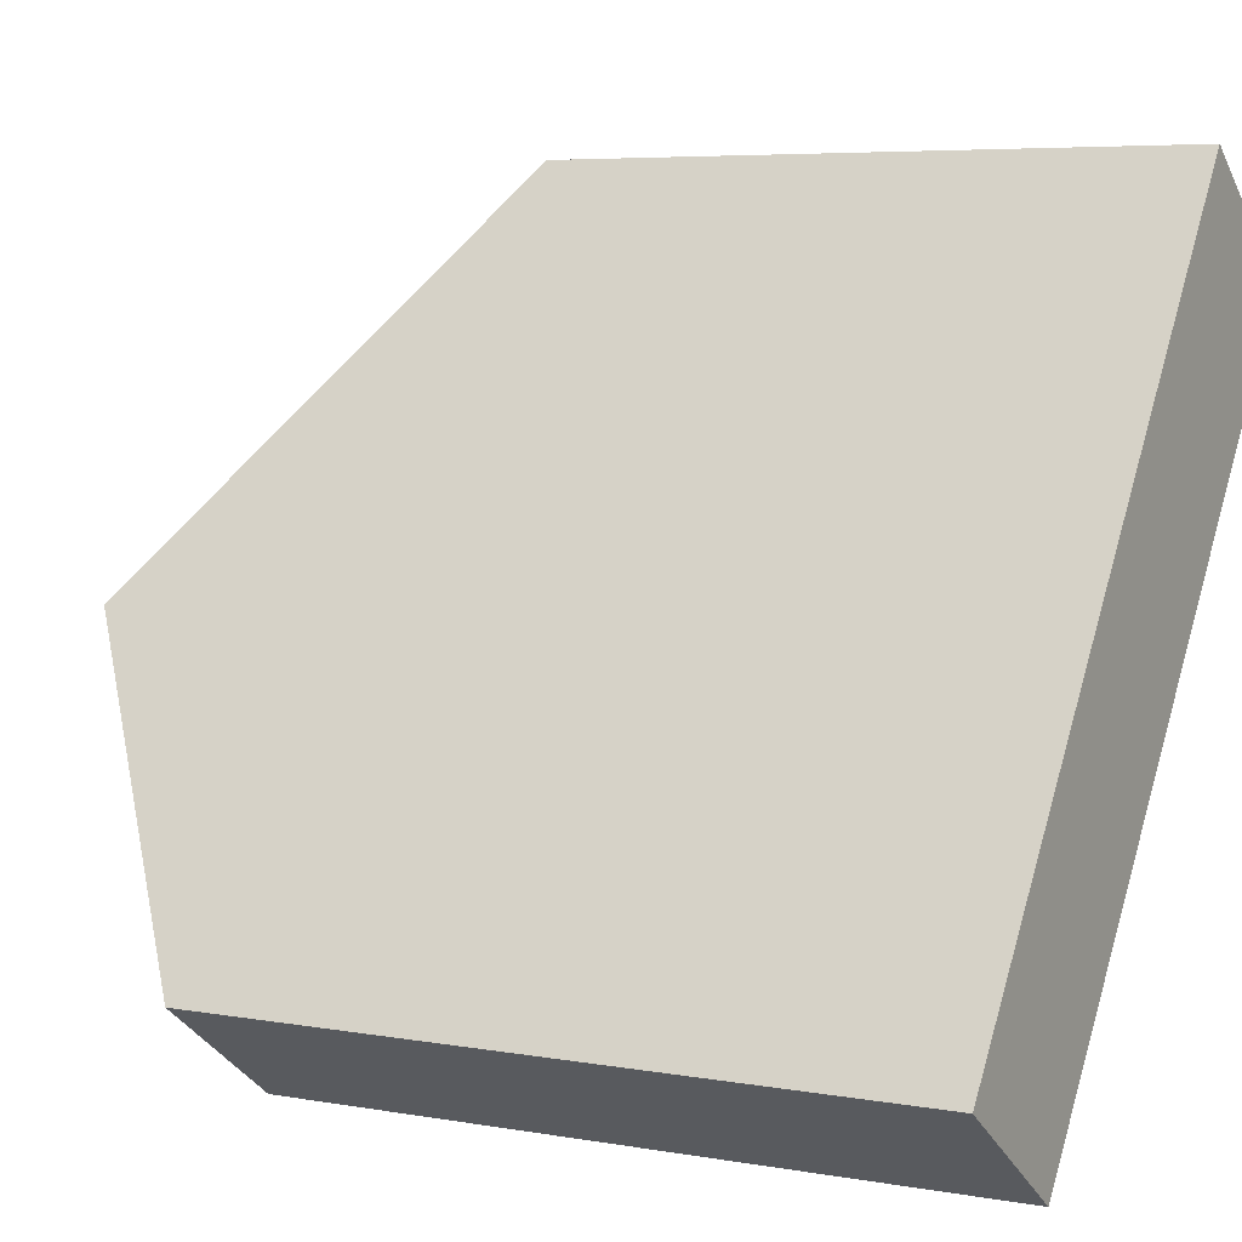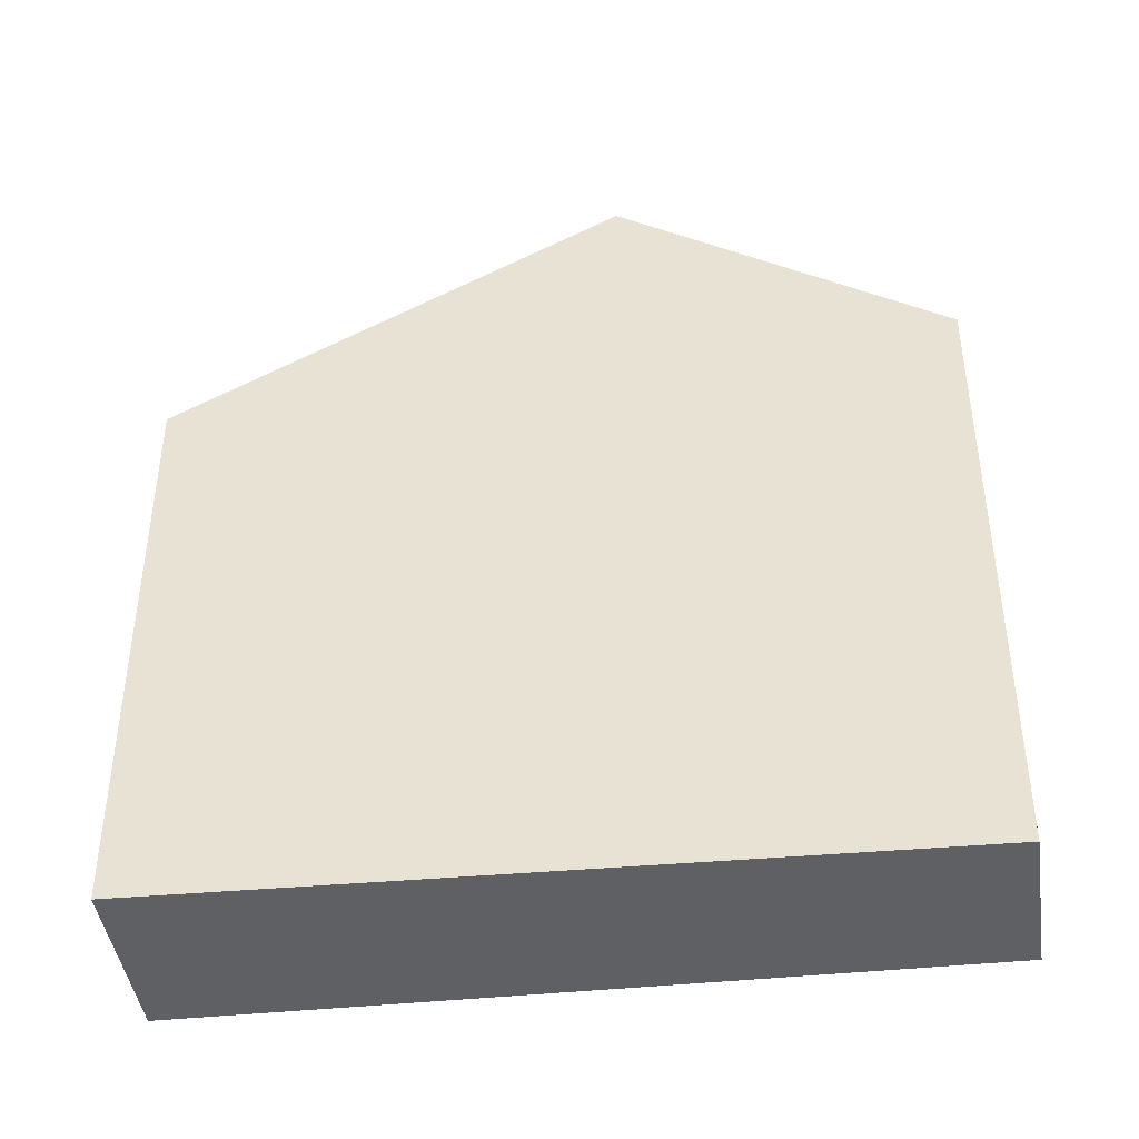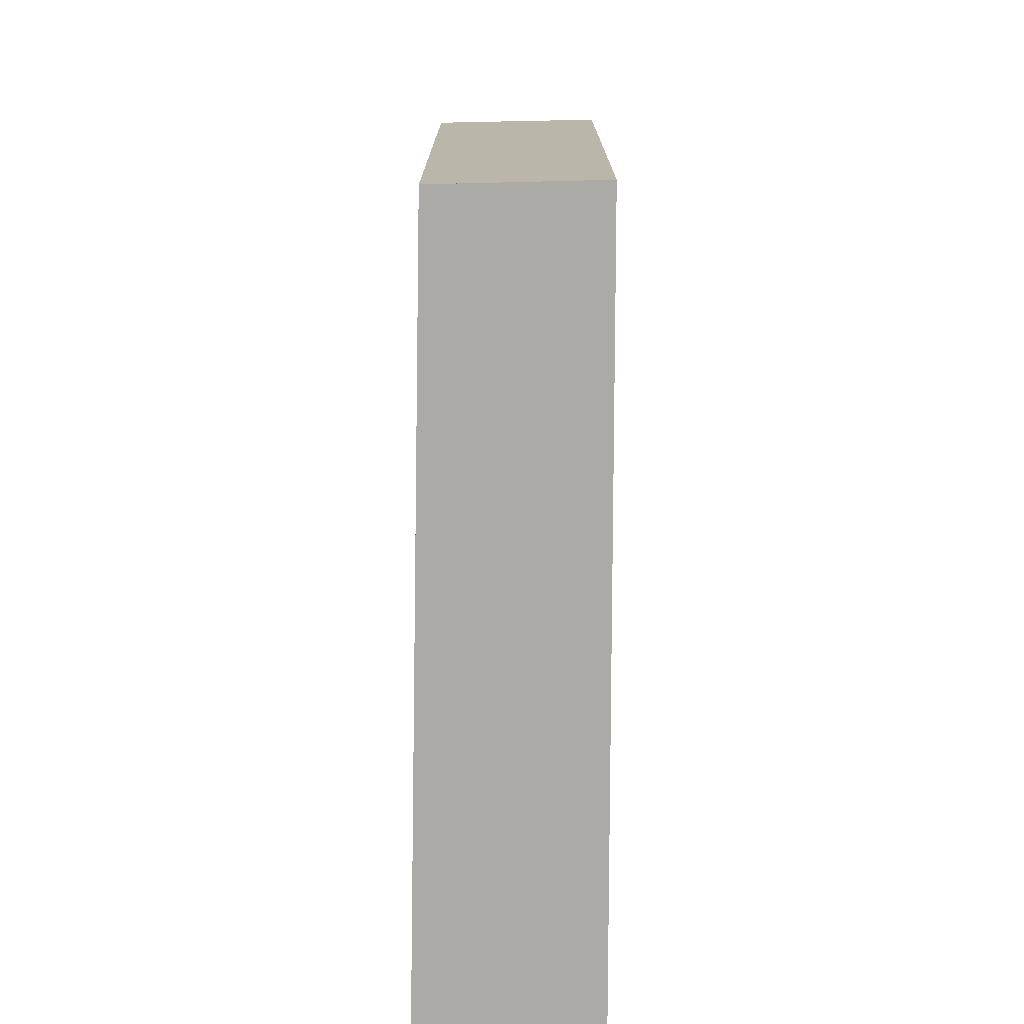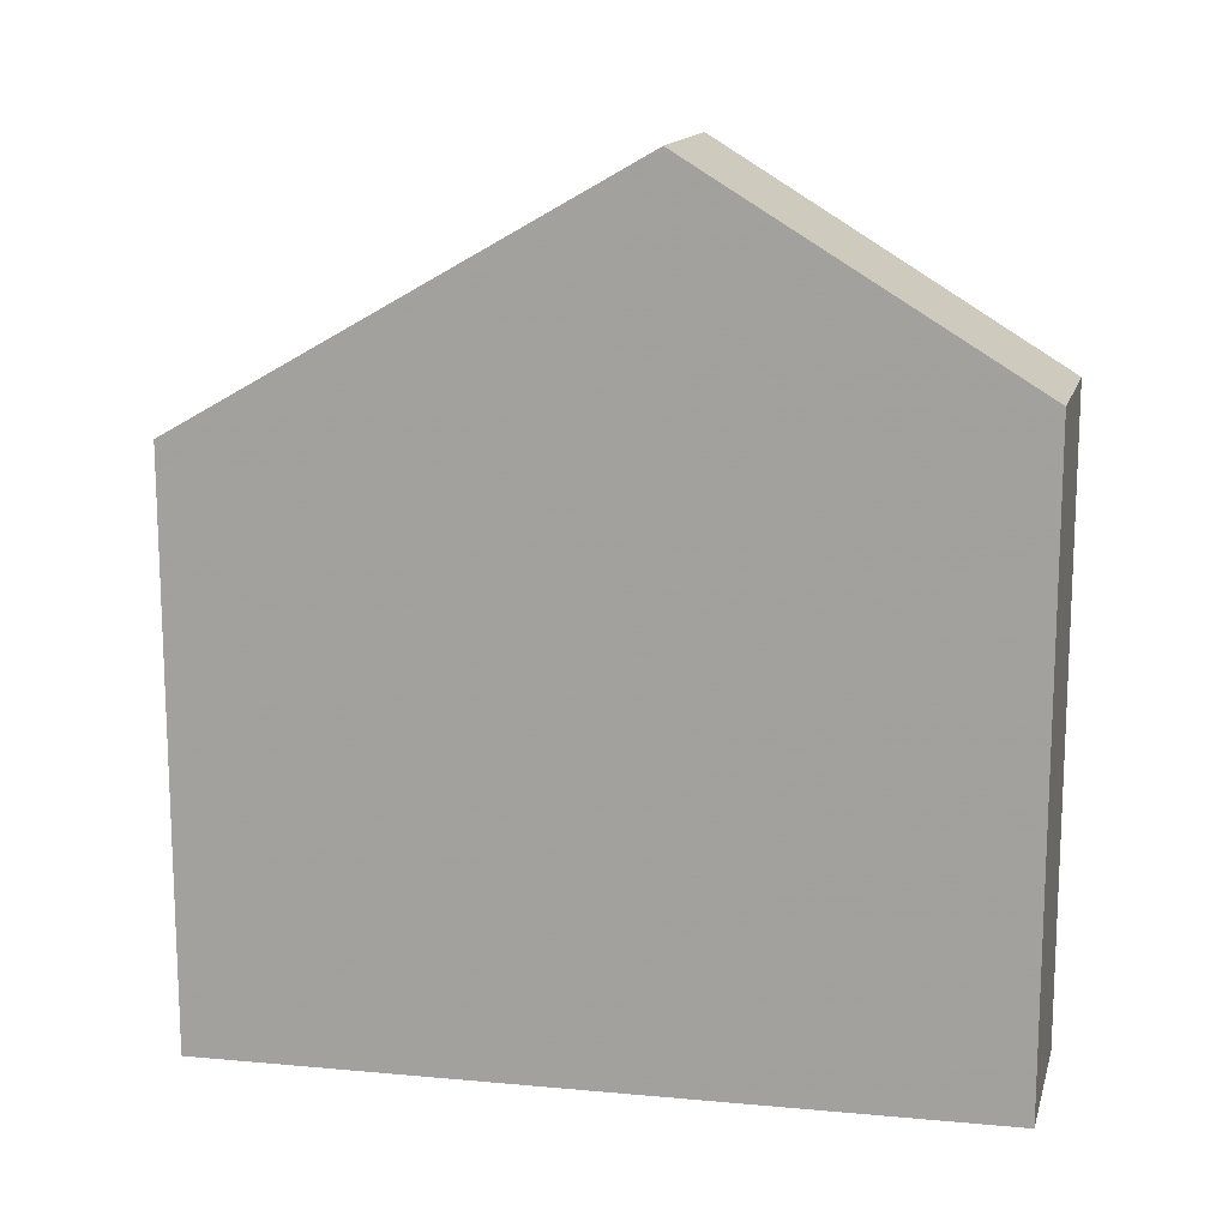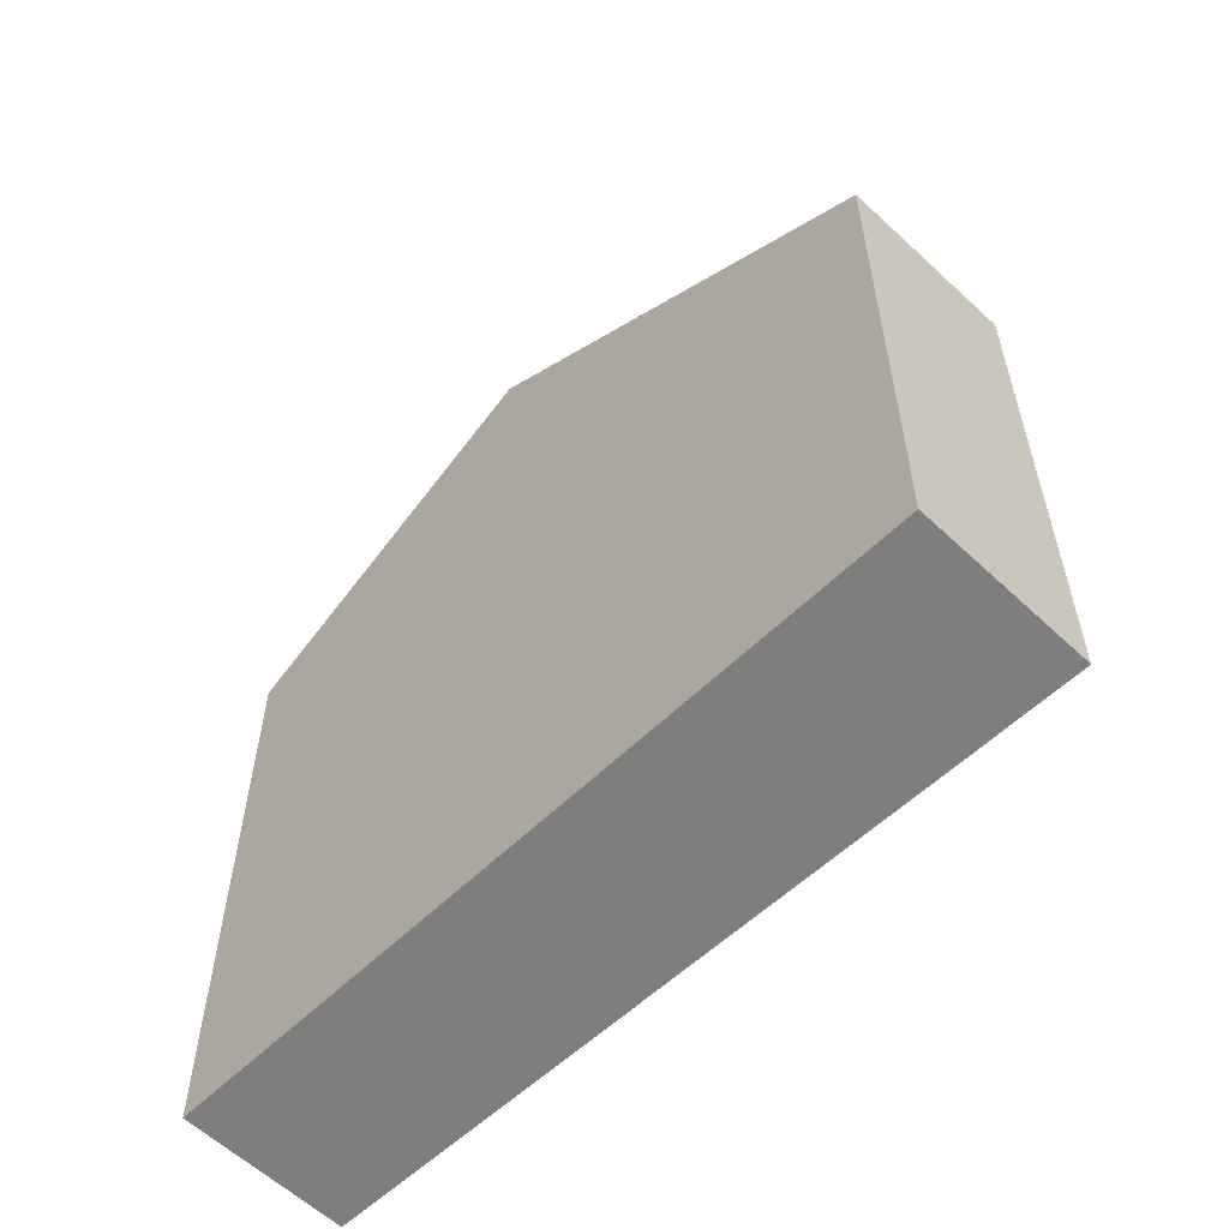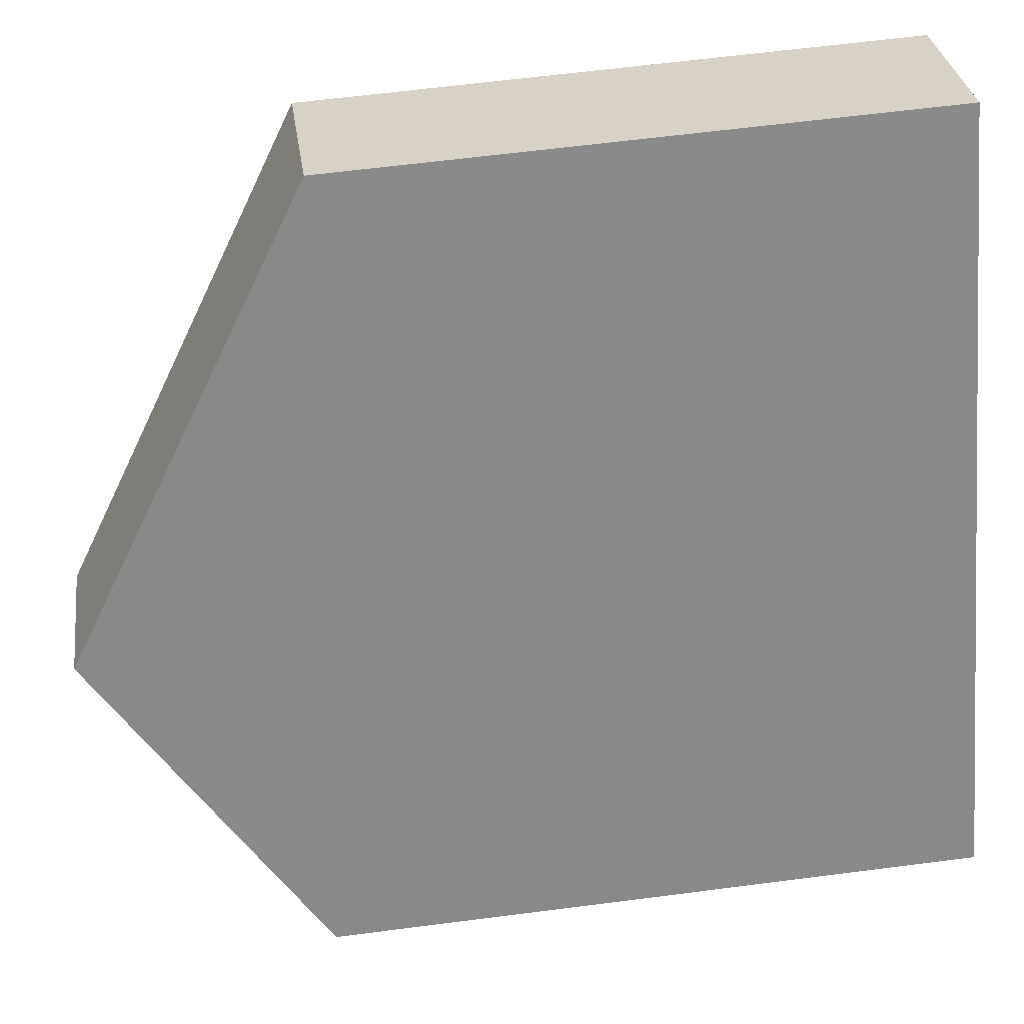
<metadata>
{"format":"obj","ext":"obj","renderer":"f3d","projection":"perspective","resolution":1024,"background":"white","views":[{"elev":5.8,"azim":118.6,"up":"+Y"},{"elev":-43.4,"azim":-46.8,"up":"+Z"},{"elev":-75.8,"azim":36.3,"up":"+Z"},{"elev":15.3,"azim":-41.4,"up":"+Z"},{"elev":-59.4,"azim":171.1,"up":"+Z"},{"elev":63.8,"azim":82.6,"up":"+Y"}]}
</metadata>
<code>
v -766.8 -1369 6.056
v -765.3 -1368 6.011
v -760.4 -1375 6.605
v -761.9 -1376 6.665
v -762.5 -1372 8.729
v -764 -1373 8.78
v -763.2 -1372 8.753
v -766 -1369 6.033
v -762.5 -1372 8.729
v -765.3 -1368 6.011
v -764 -1373 8.78
v -762.5 -1372 8.729
v -763.2 -1372 8.753
v -761.1 -1375 6.632
v -760.4 -1375 6.605
v -762.5 -1372 8.729
v -763.3 -1372 8.756
v -761.2 -1375 6.635
v -763.3 -1372 8.756
v -766.1 -1369 6.035
v -766.1 -1369 6.035
v -766.8 -1369 6.056
v -766.8 -1369 8.882e-16
v -766.1 -1369 8.882e-16
v -762.5 -1372 8.729
v -765.3 -1368 6.011
v -765.3 -1368 0
v -762.5 -1372 0
v -760.4 -1375 6.605
v -760.4 -1375 6.605
v -760.4 -1375 0
v -760.4 -1375 0
v -764 -1373 8.78
v -761.9 -1376 6.665
v -761.9 -1376 0
v -764 -1373 0
v -766.8 -1369 6.056
v -764 -1373 8.78
v -764 -1373 0
v -766.8 -1369 8.882e-16
v -765.3 -1368 6.011
v -766 -1369 6.033
v -766 -1369 0
v -765.3 -1368 0
v -765.3 -1368 6.011
v -765.3 -1368 6.011
v -765.3 -1368 0
v -765.3 -1368 0
v -760.4 -1375 6.605
v -762.5 -1372 8.729
v -762.5 -1372 0
v -760.4 -1375 0
v -761.2 -1375 6.635
v -761.1 -1375 6.632
v -761.1 -1375 0
v -761.2 -1375 0
v -761.1 -1375 6.632
v -760.4 -1375 6.605
v -760.4 -1375 0
v -761.1 -1375 0
v -761.9 -1376 6.665
v -761.2 -1375 6.635
v -761.2 -1375 0
v -761.9 -1376 0
v -766 -1369 6.033
v -766.1 -1369 6.035
v -766.1 -1369 8.882e-16
v -766 -1369 0
v -766.8 -1369 0
v -765.3 -1368 0
v -760.4 -1375 0
v -761.9 -1376 0
f 9 7 8 10
f 18 4 11 17
f 20 8 7 19
f 10 2 5 9
f 16 12 3 15
f 15 14 13 16
f 17 13 14 18
f 19 6 1 20
f 22 23 24 21
f 26 27 28 25
f 30 31 32 29
f 34 35 36 33
f 38 39 40 37
f 42 43 44 41
f 46 47 48 45
f 50 51 52 49
f 54 55 56 53
f 58 59 60 57
f 62 63 64 61
f 66 67 68 65
f 70 71 72 69

</code>
